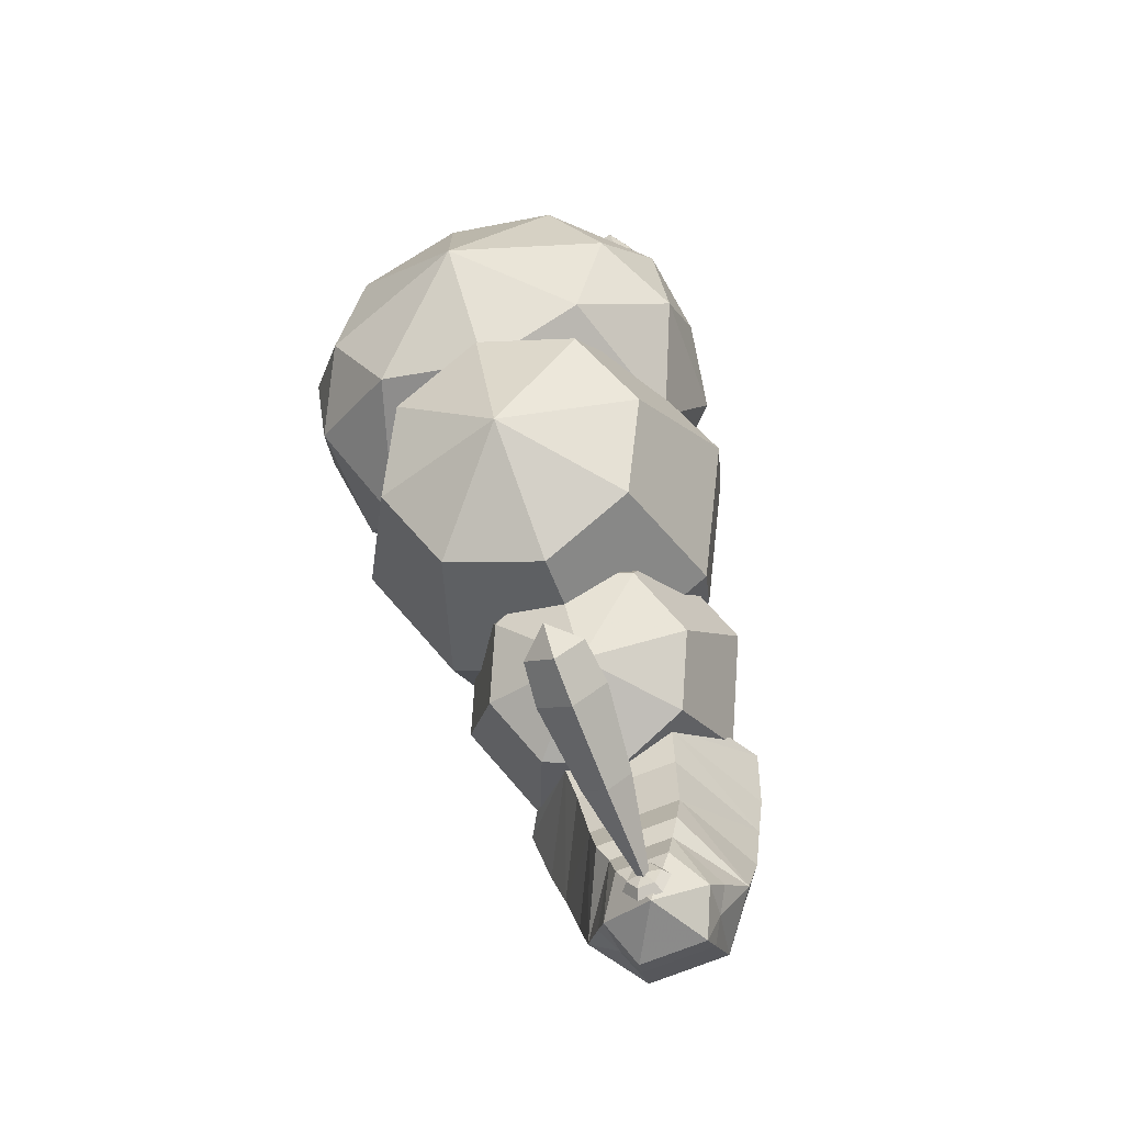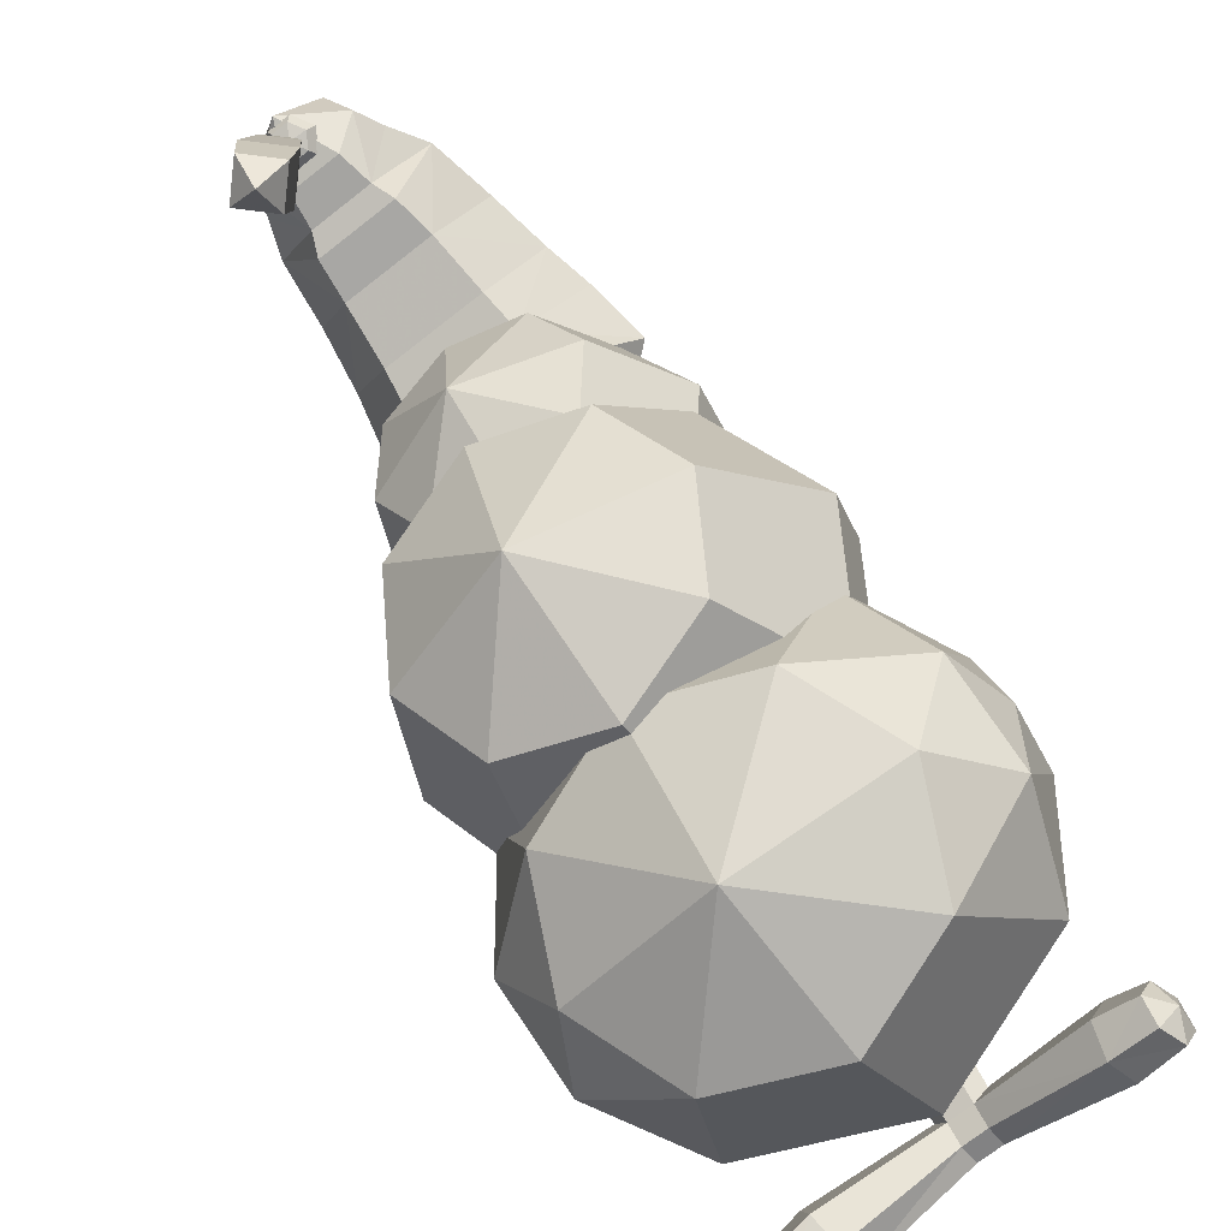
<metadata>
{"format":"obj","ext":"obj","renderer":"f3d","projection":"perspective","resolution":1024,"background":"white","views":[{"elev":-77.2,"azim":-159.0,"up":"+Y"},{"elev":-73.6,"azim":37.9,"up":"+Z"}]}
</metadata>
<code>
o caterpie
v -0.1293 -0.5359 -0.444
v 0.1293 -0.5359 -0.444
v 0.1155 -0.6869 -0.399
v 0.2585 -0.4985 -0.186
v 0.1733 -0.6412 -0.08346
v 0.231 -0.6528 -0.1636
v -0.2585 -0.4985 -0.186
v -0.1155 -0.6869 -0.399
v 0.1155 -0.6296 -0.00331
v 0.1293 -0.472 -0.003007
v -0.1293 -0.472 -0.003007
v -0.1733 -0.6412 -0.08346
v -0.1155 -0.6296 -0.00331
v -0.1939 -0.4852 -0.09449
v 0.1939 -0.4852 -0.09449
v -0.231 -0.6528 -0.1636
v -0.1526 -0.8265 -0.1141
v -0.1018 -0.8353 -0.04511
v -0.2035 -0.8178 -0.1831
v 0.1018 -0.8353 -0.04511
v 0.1526 -0.8265 -0.1141
v 0.2035 -0.8178 -0.1831
v -0.1018 -0.7908 -0.3963
v 0.1018 -0.7908 -0.3963
v 0.06508 -0.9309 -0.3723
v 0.1302 -0.9776 -0.2817
v 0 -1.072 -0.3301
v -0.06508 -0.9309 -0.3723
v -0.07884 -0.8436 -0.3715
v 0.07884 -0.8436 -0.3715
v 0.1068 -1.004 -0.2298
v 0.08344 -1.031 -0.1778
v 0.124 -0.9384 -0.1876
v 0.09031 -0.9671 -0.1319
v -0.1302 -0.9776 -0.2817
v -0.09031 -0.9671 -0.1319
v -0.08344 -1.031 -0.1778
v -0.1068 -1.004 -0.2298
v -0.124 -0.9384 -0.1876
v -0.1577 -0.9097 -0.2432
v 0.1577 -0.9097 -0.2432
v 0.02121 -1.045 -0.3579
v -0.02121 -1.045 -0.3579
v 0.02121 -0.9741 -0.3786
v 0.04243 -1.009 -0.3683
v 0 -1.012 -0.3773
v 0.03 -0.9531 -0.3611
v 0.06 -1.003 -0.3464
v 0.03 -1.053 -0.3318
v -0.02121 -0.9741 -0.3786
v -0.03 -1.053 -0.3318
v -0.04243 -1.009 -0.3683
v -0.06 -1.003 -0.3464
v -0.03 -0.9531 -0.3611
v 0.01155 -1.01 -0.3538
v 0 -1.021 -0.3538
v -0.01155 -1.01 -0.3538
v 0 -0.9983 -0.3538
v 0 -0.9362 -0.9333
v 0.07288 -1.009 -0.9334
v 0 -1.009 -1
v 0 -1.082 -0.9334
v 0 -1.094 -0.8224
v -0.08498 -1.009 -0.8223
v 0 -1.07 -0.6062
v 0.06071 -1.009 -0.6061
v 0.08498 -1.009 -0.8223
v -0.07288 -1.009 -0.9334
v -0.06071 -1.009 -0.6061
v 0 -0.9242 -0.8223
v 0 -0.9487 -0.6061
v -0.2145 -0.3618 -0.1132
v -0.143 -0.3415 -0.0113
v 0.2145 -0.3618 -0.1132
v 0.286 -0.3821 -0.2151
v 0.143 -0.3415 -0.0113
v -0.286 -0.3821 -0.2151
v -0.143 -0.4374 -0.4933
v 0.143 -0.4374 -0.4933
v 0.2351 -0.183 -0.1802
v 0.3135 -0.2322 -0.2845
v 0 0.02579 -0.4062
v 0.1568 -0.363 -0.5618
v -0.1568 -0.363 -0.5618
v -0.1568 -0.1338 -0.07586
v 0.1568 -0.1338 -0.07586
v -0.3135 -0.2322 -0.2845
v -0.2351 -0.183 -0.1802
v 0.2652 -0.2621 -0.3452
v 0.375 -0.1376 -0.5794
v 0.3521 -0.02058 -0.5171
v 0.1875 -0.4598 -0.5383
v 0.2652 -0.3718 -0.7038
v 0 -0.4687 -0.7554
v -0.249 -0.1375 -0.2973
v -0.1548 -0.004762 -0.3334
v -0.2189 0.06791 -0.4701
v 0 -0.1859 -0.2062
v 0 -0.3137 -0.2482
v 0 -0.4963 -0.4697
v -0.2652 -0.2621 -0.3452
v -0.1875 -0.4598 -0.5383
v -0.3521 -0.02058 -0.5171
v -0.375 -0.1376 -0.5794
v -0.2652 -0.3718 -0.7038
v -0.2652 -0.01315 -0.8135
v -0.1875 -0.2837 -0.8694
v 0 0.1447 -0.828
v 0 0.03841 -0.9105
v 0 -0.2473 -0.938
v 0.249 0.09631 -0.7369
v 0.1548 0.1406 -0.6067
v 0.2189 0.06791 -0.4701
v 0.2652 -0.01315 -0.8135
v 0.1875 -0.2837 -0.8694
v 0.249 -0.1375 -0.2973
v -0.249 0.09631 -0.7369
v -0.1548 0.1406 -0.6067
v 0.1548 -0.004762 -0.3334
v 0 0.1707 -0.6634
v 0 -0.03486 -0.2768
v 0.3536 -0.1354 -0.7591
v 0.5 0.1057 -1.018
v 0.4695 0.235 -0.8971
v 0.25 -0.3234 -1.076
v 0.3536 -0.1529 -1.259
v 0 -0.26 -1.359
v 0 -0.08519 -0.5537
v 0 -0.2353 -0.652
v 0 -0.394 -1
v -0.332 0.008584 -0.6543
v -0.2198 0.1694 -0.6577
v -0.3108 0.3193 -0.8185
v -0.3536 -0.1354 -0.7591
v -0.25 -0.3234 -1.076
v -0.2198 0.4692 -0.9792
v -0.332 0.4614 -1.14
v -0.4695 0.235 -0.8971
v -0.5 0.1057 -1.018
v -0.3536 -0.1529 -1.259
v -0.3536 0.3468 -1.276
v -0.25 0.01762 -1.442
v 0 0.5551 -1.24
v 0 0.4467 -1.383
v 0 0.08824 -1.517
v 0.3536 0.3468 -1.276
v 0.25 0.01762 -1.442
v 0.332 0.4614 -1.14
v 0.2198 0.4692 -0.9792
v 0.3108 0.3193 -0.8185
v 0.2198 0.1694 -0.6577
v 0.332 0.008584 -0.6543
v 0 0.5313 -1.046
v 0 0.1073 -0.5911
v 0.2288 0.2111 -0.6065
v 0.3236 0.3671 -0.7738
v 0 0.4609 -0.6864
v 0.3791 0.2812 -0.8539
v 0.268 0.464 -1.05
v 0.2288 0.5232 -0.9412
v 0 0.5398 -1.131
v -0.268 0.464 -1.05
v -0.2288 0.5232 -0.9412
v 0 0.1464 -0.5371
v -0.3791 0.2812 -0.8539
v -0.268 0.09842 -0.6579
v -0.2288 0.2111 -0.6065
v 0 0.0227 -0.5767
v 0.268 0.09842 -0.6579
v -0.3236 0.3671 -0.7738
v 0 0.5879 -1.01
v 0.2571 0.3794 -1.114
v 0.2571 0.02862 -0.7379
v -0.2571 0.3794 -1.114
v -0.2571 0.02862 -0.7379
v 0.3636 0.204 -0.926
v 0 0.452 -1.192
v -0.3636 0.204 -0.926
v 0 -0.04402 -0.66
v -0.283 0.4422 -0.7038
v -0.3449 0.3913 -0.7513
v -0.3066 0.3553 -0.6802
v -0.3413 0.3331 -0.8055
v -0.2871 0.2822 -0.705
v -0.2359 0.2657 -0.7638
v -0.2359 0.3701 -0.8757
v -0.2742 0.3018 -0.8348
v -0.2301 0.3876 -0.6501
v -0.1789 0.3279 -0.6624
v -0.1594 0.298 -0.7336
v -0.3066 0.4597 -0.7922
v -0.1918 0.456 -0.691
v -0.1248 0.4246 -0.7203
v -0.1211 0.3664 -0.7745
v -0.2301 0.492 -0.762
v -0.1789 0.4755 -0.8208
v -0.1594 0.4024 -0.8456
v -0.2871 0.4298 -0.8634
v 0.3066 0.3553 -0.6802
v 0.3449 0.3913 -0.7513
v 0.283 0.4422 -0.7038
v 0.2871 0.2822 -0.705
v 0.3413 0.3331 -0.8055
v 0.2359 0.2657 -0.7638
v 0.2742 0.3018 -0.8348
v 0.2359 0.3701 -0.8757
v 0.2301 0.3876 -0.6501
v 0.1789 0.3279 -0.6624
v 0.1594 0.298 -0.7336
v 0.3066 0.4597 -0.7922
v 0.1918 0.456 -0.691
v 0.1248 0.4246 -0.7203
v 0.1211 0.3664 -0.7745
v 0.2301 0.492 -0.762
v 0.1789 0.4755 -0.8208
v 0.1594 0.4024 -0.8456
v 0.2871 0.4298 -0.8634
v 0.2975 0.7305 -0.9002
v 0.3967 0.703 -0.9623
v 0.2805 0.9471 -1.071
v 0.2805 0.4589 -0.8539
v 0.5131 0.5085 -1.071
v 0.3967 0.213 -1.135
v 0.2805 0.1693 -1.507
v 0.5131 0.3637 -1.398
v 0.3967 0.4134 -1.615
v 0 0.3534 -1.75
v 0 1.048 -1.115
v 0 0.9532 -0.999
v 0 0.3578 -0.8091
v 0 0.07001 -1.072
v 0 0.06819 -1.462
v -0.2805 0.9471 -1.071
v -0.2805 0.4589 -0.8539
v -0.3967 0.213 -1.135
v -0.2805 0.1693 -1.507
v -0.3967 0.703 -0.9623
v -0.2975 0.7305 -0.9002
v -0.5131 0.7526 -1.18
v -0.5475 0.5582 -1.289
v -0.5131 0.5085 -1.071
v -0.3967 0.4134 -1.615
v -0.3967 0.9034 -1.442
v -0.2805 0.6575 -1.723
v -0.5131 0.6078 -1.506
v 0 0.5079 -0.8014
v 0 1.046 -1.505
v 0 0.7586 -1.768
v 0.3967 0.9034 -1.442
v 0.2805 0.6575 -1.723
v 0.2104 0.5731 -0.8303
v 0.5475 0.5582 -1.289
v 0.5131 0.7526 -1.18
v -0.2104 0.5731 -0.8303
v 0.2104 0.888 -0.97
v -0.2104 0.888 -0.97
v 0.5131 0.6078 -1.506
v -0.5131 0.3637 -1.398
v 0.2185 0.7791 -0.7908
v 0 0.8029 -0.737
v 0.1545 0.6634 -0.7395
v 0 0.9426 -0.8634
v 0.1545 0.8947 -0.8421
v -0.1545 0.8947 -0.8421
v -0.2185 0.7791 -0.7908
v 0 0.6155 -0.7183
v -0.1545 0.6634 -0.7395
v -0.06399 1.1 -1.281
v -0.03232 1.066 -1.316
v -0.03337 0.9203 -1.192
v 0.03232 1.066 -1.316
v 0.03337 0.9203 -1.192
v -0.06674 0.9599 -1.15
v -0.03337 0.9994 -1.108
v 0.06674 0.9599 -1.15
v 0.03337 0.9994 -1.108
v 0.06399 1.1 -1.281
v 0.03232 1.133 -1.245
v -0.03232 1.133 -1.245
v -0.03136 1.124 -1.369
v -0.03136 1.189 -1.3
v 0.03136 1.229 -1.338
v -0.03136 1.229 -1.338
v 0.03136 1.124 -1.369
v 0.06273 1.137 -1.316
v 0.03136 1.189 -1.3
v 0.03136 1.217 -1.391
v -0.03136 1.217 -1.391
v 0.03136 1.164 -1.407
v -0.06273 1.137 -1.316
v -0.03136 1.164 -1.407
v 0.3462 1.233 -1.43
v 0.4648 1.137 -1.498
v 0.4357 1.192 -1.538
v 0.4571 1.212 -1.466
v 0.3177 1.212 -1.511
v 0.3511 1.086 -1.406
v 0.3627 1.17 -1.377
v 0.4618 1.16 -1.42
v 0.3195 1.066 -1.487
v 0.445 1.089 -1.445
v 0.4236 1.069 -1.517
v 0.3029 1.129 -1.54
v 0.4189 1.12 -1.564
v -0.3174 1.064 -1.49
v -0.3166 1.209 -1.514
v -0.4265 1.068 -1.526
v -0.4503 1.088 -1.454
v -0.4668 1.137 -1.507
v -0.3624 1.167 -1.38
v -0.3499 1.083 -1.409
v -0.4663 1.159 -1.429
v -0.4585 1.211 -1.474
v -0.4346 1.192 -1.546
v -0.4187 1.12 -1.571
v -0.346 1.23 -1.433
v -0.3009 1.127 -1.543
v 0.1716 0.01853 -0.3019
v 0.2427 0.0991 -0.4535
v 0 0.184 -0.4083
v -0.1716 0.01853 -0.3019
v -0.201 -0.07308 -0.3173
v 0 -0.1122 -0.2438
v 0.201 -0.07308 -0.3173
v 0.2843 0.0213 -0.4948
v 0 -0.01484 -0.2392
v 0.201 0.1157 -0.6723
v 0.1716 0.1797 -0.605
v 0 0.1548 -0.7459
v -0.201 0.1157 -0.6723
v -0.1716 0.1797 -0.605
v -0.2843 0.0213 -0.4948
v -0.2427 0.0991 -0.4535
v 0 0.213 -0.6678
v 0.197 -0.1251 -0.3484
v 0.197 0.06081 -0.6981
v -0.197 -0.1251 -0.3484
v -0.197 0.06081 -0.6981
v -0.2786 -0.03216 -0.5233
v 0 0.09931 -0.7705
v 0.2786 -0.03216 -0.5233
v 0 -0.1636 -0.276
v 0.23 0.1087 -0.3834
v 0.2587 0.121 -0.4418
v 0.2123 0.1671 -0.4173
v 0.2154 0.05089 -0.3872
v 0.1769 0.02756 -0.4265
v 0.2057 0.03988 -0.485
v 0.2154 0.1271 -0.5305
v 0.256 0.06831 -0.4698
v 0.1726 0.1379 -0.3678
v 0.1342 0.09228 -0.3651
v 0.1195 0.05683 -0.4109
v 0.1439 0.1795 -0.4107
v 0.09357 0.1511 -0.4258
v 0.09083 0.09842 -0.4538
v 0.23 0.1626 -0.4847
v 0.1726 0.1918 -0.4692
v 0.1342 0.1685 -0.5085
v 0.1195 0.1107 -0.5123
v 0.1769 0.08147 -0.5279
v -0.2123 0.1671 -0.4173
v -0.2587 0.121 -0.4418
v -0.23 0.1087 -0.3834
v -0.2154 0.05089 -0.3872
v -0.2057 0.03988 -0.485
v -0.1769 0.02756 -0.4265
v -0.256 0.06831 -0.4698
v -0.2154 0.1271 -0.5305
v -0.1726 0.1379 -0.3678
v -0.1342 0.09228 -0.3651
v -0.1195 0.05683 -0.4109
v -0.1439 0.1795 -0.4107
v -0.09357 0.1511 -0.4258
v -0.09083 0.09842 -0.4538
v -0.23 0.1626 -0.4847
v -0.1726 0.1918 -0.4692
v -0.1342 0.1685 -0.5085
v -0.1195 0.1107 -0.5123
v -0.1769 0.08147 -0.5279
f 3 2 4
f 3 1 2
f 8 1 3
f 7 1 8
f 7 12 14
f 7 16 12
f 19 12 16
f 19 17 12
f 5 4 15
f 5 6 4
f 22 6 5
f 5 21 22
f 30 24 22
f 30 23 24
f 29 23 30
f 29 19 23
f 72 7 14
f 72 77 7
f 87 77 72
f 72 88 87
f 82 87 88
f 82 84 87
f 83 84 82
f 83 79 84
f 78 84 79
f 82 81 83
f 82 80 81
f 74 81 80
f 74 75 81
f 4 75 74
f 74 15 4
f 115 110 114
f 115 94 110
f 93 94 115
f 93 92 94
f 100 94 92
f 100 102 94
f 101 102 100
f 100 99 101
f 89 99 100
f 100 92 89
f 105 94 102
f 105 107 94
f 110 94 107
f 107 106 110
f 249 228 220
f 249 247 228
f 248 247 249
f 248 243 247
f 244 243 248
f 248 227 244
f 250 227 248
f 250 226 227
f 224 227 226
f 224 232 227
f 223 232 224
f 223 231 232
f 235 232 231
f 235 236 232
f 227 232 236
f 236 242 227
f 244 227 242
f 249 250 248
f 243 228 247
f 243 233 228
f 25 29 30
f 25 28 29
f 27 28 25
f 27 35 28
f 38 35 27
f 38 39 35
f 37 39 38
f 37 36 39
f 32 36 37
f 32 34 36
f 33 34 32
f 33 20 34
f 21 20 33
f 33 22 21
f 41 22 33
f 33 26 41
f 31 26 33
f 31 27 26
f 32 27 31
f 32 37 27
f 38 27 37
f 29 28 35
f 32 31 33
f 25 26 27
f 25 30 26
f 39 40 35
f 39 19 40
f 17 19 39
f 39 18 17
f 36 18 39
f 36 34 18
f 20 18 34
f 125 127 126
f 125 130 127
f 122 130 125
f 122 129 130
f 134 130 129
f 134 135 130
f 127 130 135
f 135 140 127
f 142 127 140
f 142 145 127
f 147 127 145
f 147 126 127
f 12 11 14
f 12 13 11
f 18 13 12
f 18 20 13
f 9 13 20
f 9 11 13
f 10 11 9
f 9 5 10
f 20 5 9
f 20 21 5
f 5 15 10
f 12 17 18
f 74 10 15
f 74 76 10
f 86 76 74
f 86 85 76
f 82 85 86
f 82 88 85
f 72 85 88
f 72 73 85
f 11 73 72
f 11 10 73
f 76 73 10
f 76 85 73
f 72 14 11
f 80 86 74
f 80 82 86
f 6 3 4
f 6 22 3
f 8 16 7
f 8 19 16
f 30 41 26
f 30 22 41
f 40 29 35
f 40 19 29
f 77 78 7
f 77 87 78
f 84 78 87
f 79 75 4
f 79 81 75
f 83 81 79
f 93 89 92
f 93 90 89
f 114 90 93
f 114 91 90
f 111 91 114
f 93 115 114
f 91 89 90
f 91 116 89
f 105 106 107
f 105 104 106
f 101 104 105
f 101 103 104
f 95 103 101
f 105 102 101
f 103 106 104
f 103 117 106
f 126 122 125
f 126 123 122
f 146 123 126
f 146 124 123
f 148 124 146
f 126 147 146
f 124 122 123
f 124 152 122
f 140 141 142
f 140 139 141
f 134 139 140
f 134 138 139
f 131 138 134
f 140 135 134
f 138 141 139
f 138 137 141
f 8 23 19
f 8 24 23
f 3 24 8
f 3 22 24
f 78 1 7
f 2 1 78
f 79 2 78
f 79 4 2
f 220 218 219
f 220 255 218
f 229 255 220
f 220 228 229
f 233 229 228
f 233 256 229
f 238 256 233
f 233 237 238
f 260 261 259
f 260 266 261
f 267 266 260
f 260 265 267
f 264 265 260
f 260 262 264
f 263 262 260
f 260 259 263
f 263 229 262
f 263 255 229
f 218 255 263
f 263 259 218
f 261 218 259
f 261 251 218
f 246 251 261
f 261 266 246
f 267 246 266
f 267 254 246
f 238 254 267
f 267 265 238
f 264 238 265
f 264 256 238
f 229 256 264
f 264 262 229
f 50 52 53
f 158 169 173
f 168 166 175
f 175 179 168
f 173 176 158
f 329 327 336
f 325 324 335
f 332 330 338
f 323 322 337
f 338 339 332
f 336 340 329
f 335 341 325
f 54 50 53
f 54 47 50
f 44 50 47
f 44 46 50
f 45 46 44
f 45 42 46
f 49 42 45
f 49 43 42
f 51 43 49
f 51 53 43
f 52 43 53
f 52 46 43
f 50 46 52
f 42 43 46
f 47 45 44
f 47 48 45
f 49 45 48
f 168 173 169
f 168 179 173
f 165 175 166
f 165 178 175
f 174 178 165
f 165 162 174
f 161 174 162
f 161 177 174
f 172 177 161
f 161 159 172
f 158 172 159
f 158 176 172
f 323 335 324
f 323 342 335
f 337 342 323
f 325 336 327
f 325 341 336
f 332 337 322
f 332 339 337
f 329 338 330
f 329 340 338
f 159 160 158
f 159 161 160
f 171 160 161
f 171 157 160
f 163 157 171
f 163 170 157
f 165 170 163
f 165 167 170
f 166 167 165
f 166 168 167
f 164 167 168
f 164 157 167
f 155 157 164
f 155 156 157
f 158 156 155
f 158 160 156
f 157 156 160
f 170 167 157
f 161 163 171
f 161 162 163
f 165 163 162
f 168 155 164
f 168 169 155
f 158 155 169
f 184 182 183
f 184 189 182
f 188 182 189
f 188 180 182
f 192 180 188
f 192 195 180
f 196 195 192
f 196 191 195
f 198 191 196
f 198 183 191
f 181 191 183
f 181 180 191
f 182 180 181
f 181 183 182
f 180 195 191
f 189 192 188
f 189 193 192
f 196 192 193
f 183 185 184
f 183 187 185
f 186 187 183
f 183 198 186
f 196 186 198
f 196 197 186
f 194 197 196
f 196 193 194
f 189 194 193
f 189 190 194
f 185 190 189
f 189 184 185
f 203 199 202
f 203 200 199
f 210 200 203
f 210 201 200
f 214 201 210
f 214 211 201
f 215 211 214
f 215 212 211
f 208 211 212
f 208 207 211
f 199 207 208
f 199 201 207
f 200 201 199
f 211 207 201
f 208 202 199
f 210 215 214
f 210 217 215
f 203 217 210
f 202 204 203
f 202 208 204
f 209 204 208
f 208 213 209
f 212 213 208
f 212 215 213
f 216 213 215
f 215 206 216
f 217 206 215
f 217 203 206
f 205 206 203
f 203 204 205
f 323 321 322
f 323 326 321
f 318 326 323
f 318 320 326
f 319 320 318
f 319 328 320
f 325 328 319
f 325 327 328
f 329 328 327
f 329 334 328
f 331 334 329
f 331 320 334
f 333 320 331
f 333 321 320
f 332 321 333
f 332 322 321
f 321 326 320
f 328 334 320
f 318 325 319
f 318 324 325
f 323 324 318
f 331 332 333
f 331 330 332
f 329 330 331
f 348 346 347
f 348 350 346
f 349 350 348
f 348 361 349
f 360 349 361
f 360 359 349
f 355 359 360
f 360 356 355
f 353 355 356
f 353 352 355
f 346 352 353
f 353 347 346
f 346 351 352
f 346 343 351
f 344 343 346
f 344 345 343
f 357 345 344
f 357 358 345
f 349 358 357
f 349 359 358
f 355 358 359
f 355 354 358
f 351 354 355
f 351 345 354
f 343 345 351
f 358 354 345
f 355 352 351
f 344 349 357
f 344 350 349
f 346 350 344
f 367 365 366
f 367 372 365
f 371 365 372
f 372 374 371
f 375 374 372
f 375 379 374
f 378 374 379
f 379 369 378
f 380 369 379
f 380 366 369
f 368 369 366
f 366 365 368
f 371 370 365
f 371 374 370
f 373 370 374
f 373 362 370
f 377 362 373
f 377 376 362
f 369 376 377
f 369 363 376
f 368 363 369
f 368 365 363
f 364 363 365
f 364 362 363
f 370 362 364
f 364 365 370
f 362 376 363
f 374 377 373
f 374 378 377
f 369 377 378
f 56 65 55
f 56 57 65
f 69 65 57
f 57 71 69
f 58 71 57
f 58 55 71
f 66 71 55
f 55 65 66
f 65 63 66
f 65 69 63
f 64 63 69
f 64 62 63
f 68 62 64
f 68 61 62
f 59 61 68
f 59 60 61
f 67 60 59
f 67 62 60
f 63 62 67
f 67 66 63
f 70 66 67
f 70 71 66
f 69 71 70
f 70 64 69
f 59 64 70
f 59 68 64
f 60 62 61
f 59 70 67
f 109 110 106
f 109 114 110
f 95 97 103
f 95 96 97
f 98 96 95
f 98 121 96
f 119 121 98
f 98 116 119
f 89 116 98
f 98 99 89
f 101 99 98
f 98 95 101
f 116 113 119
f 116 91 113
f 111 113 91
f 111 112 113
f 108 112 111
f 108 120 112
f 118 120 108
f 108 117 118
f 106 117 108
f 108 109 106
f 114 109 108
f 108 111 114
f 117 97 118
f 117 103 97
f 145 146 147
f 145 144 146
f 141 144 145
f 145 142 141
f 128 122 152
f 128 129 122
f 134 129 128
f 128 131 134
f 131 133 138
f 131 132 133
f 128 132 131
f 128 154 132
f 151 154 128
f 128 152 151
f 150 151 152
f 152 124 150
f 133 137 138
f 133 136 137
f 143 137 136
f 143 141 137
f 144 141 143
f 143 146 144
f 148 146 143
f 143 149 148
f 153 149 143
f 143 136 153
f 150 148 149
f 150 124 148
f 234 238 237
f 234 254 238
f 246 254 234
f 234 230 246
f 231 230 234
f 231 221 230
f 223 221 231
f 234 235 231
f 221 246 230
f 221 251 246
f 218 251 221
f 221 219 218
f 221 222 219
f 221 223 222
f 225 222 223
f 225 252 222
f 257 252 225
f 257 253 252
f 249 253 257
f 249 220 253
f 219 253 220
f 219 222 253
f 252 253 222
f 224 225 223
f 224 226 225
f 257 225 226
f 226 250 257
f 249 257 250
f 244 245 243
f 244 242 245
f 258 245 242
f 258 240 245
f 241 240 258
f 241 239 240
f 237 239 241
f 237 233 239
f 243 239 233
f 243 245 239
f 240 239 245
f 236 258 242
f 236 235 258
f 241 258 235
f 235 234 241
f 237 241 234
f 273 276 274
f 273 275 276
f 270 275 273
f 270 272 275
f 303 304 302
f 292 287 282
f 292 296 287
f 294 296 292
f 294 303 296
f 304 303 294
f 292 295 294
f 303 287 296
f 303 289 287
f 293 294 295
f 293 304 294
f 302 304 293
f 286 292 282
f 286 298 292
f 297 298 286
f 297 299 298
f 301 299 297
f 297 302 301
f 300 302 297
f 300 303 302
f 299 292 298
f 299 295 292
f 297 284 300
f 297 285 284
f 286 285 297
f 299 293 295
f 299 301 293
f 302 293 301
f 303 284 289
f 303 300 284
f 306 313 316
f 306 314 313
f 315 314 306
f 315 309 314
f 313 314 309
f 306 317 315
f 313 310 316
f 313 312 310
f 309 312 313
f 309 308 312
f 307 308 309
f 307 305 308
f 315 305 307
f 315 317 305
f 307 309 315
f 308 310 312
f 308 311 310
f 305 311 308
f 269 270 268
f 269 271 270
f 272 270 271
f 271 275 272
f 277 275 271
f 277 278 275
f 276 275 278
f 278 274 276
f 279 274 278
f 279 268 274
f 273 274 268
f 268 270 273
f 268 280 269
f 268 290 280
f 281 290 268
f 268 279 281
f 278 281 279
f 278 286 281
f 277 286 278
f 277 285 286
f 284 285 277
f 277 271 284
f 280 284 271
f 280 289 284
f 291 289 280
f 291 288 289
f 287 289 288
f 288 283 287
f 282 287 283
f 283 281 282
f 286 282 281
f 271 269 280
f 280 305 291
f 280 290 305
f 311 305 290
f 290 310 311
f 281 310 290
f 281 283 310
f 316 310 283
f 283 306 316
f 288 306 283
f 288 291 306
f 317 306 291
f 291 305 317

</code>
